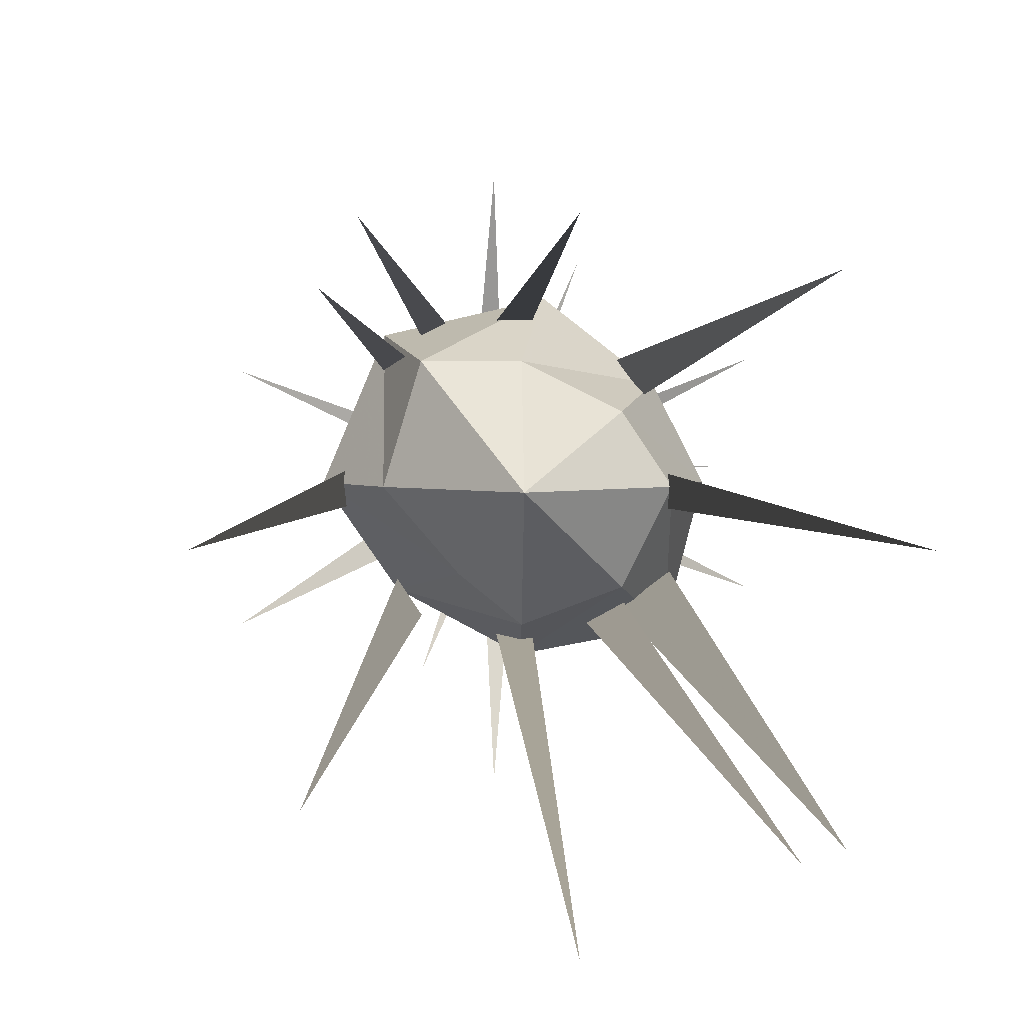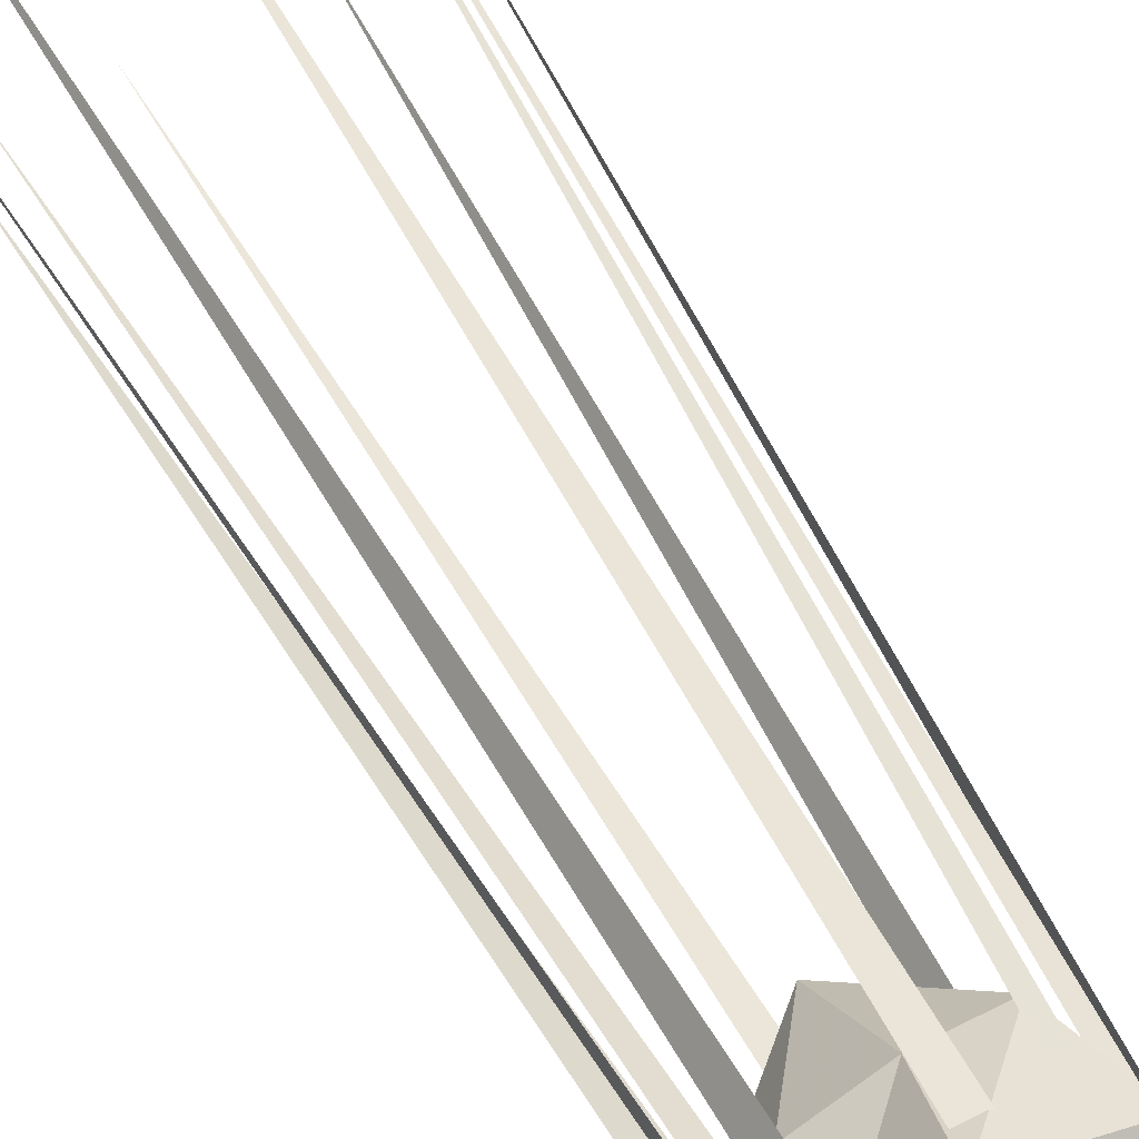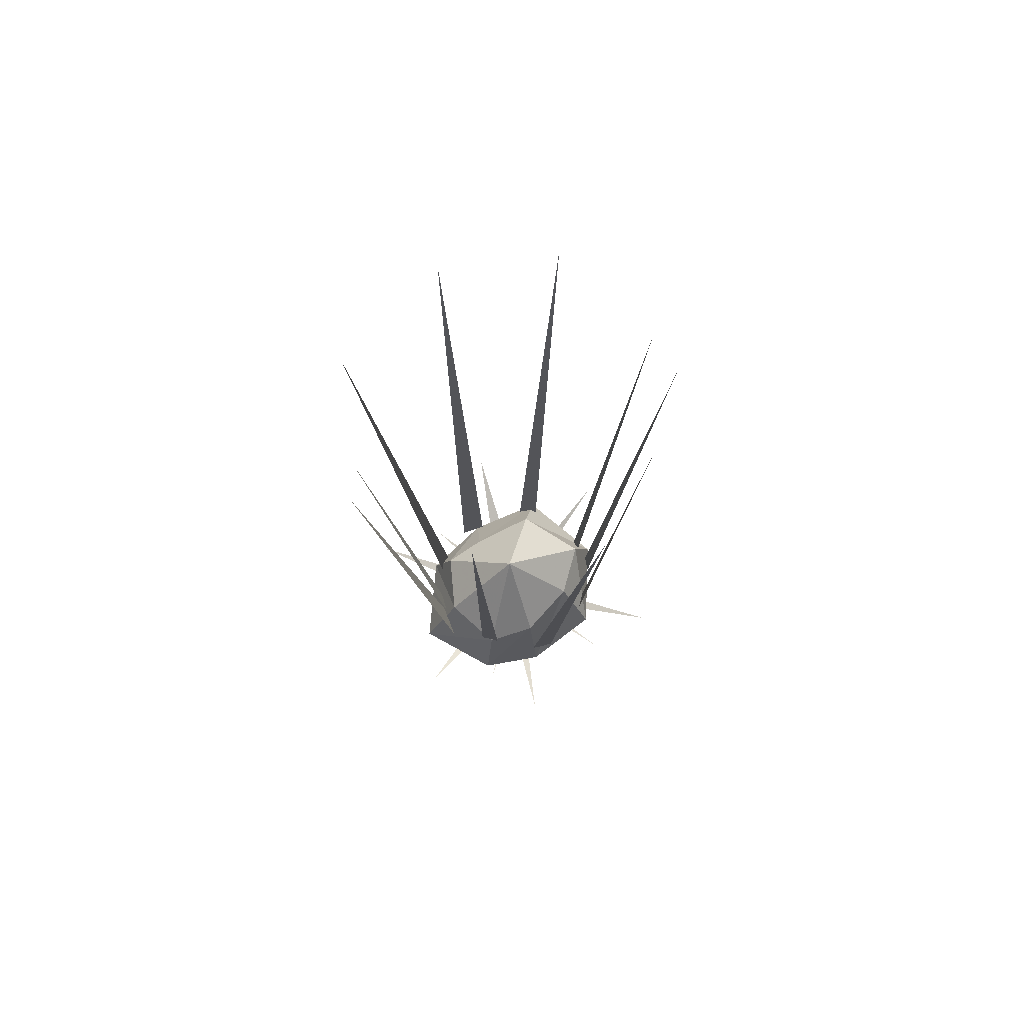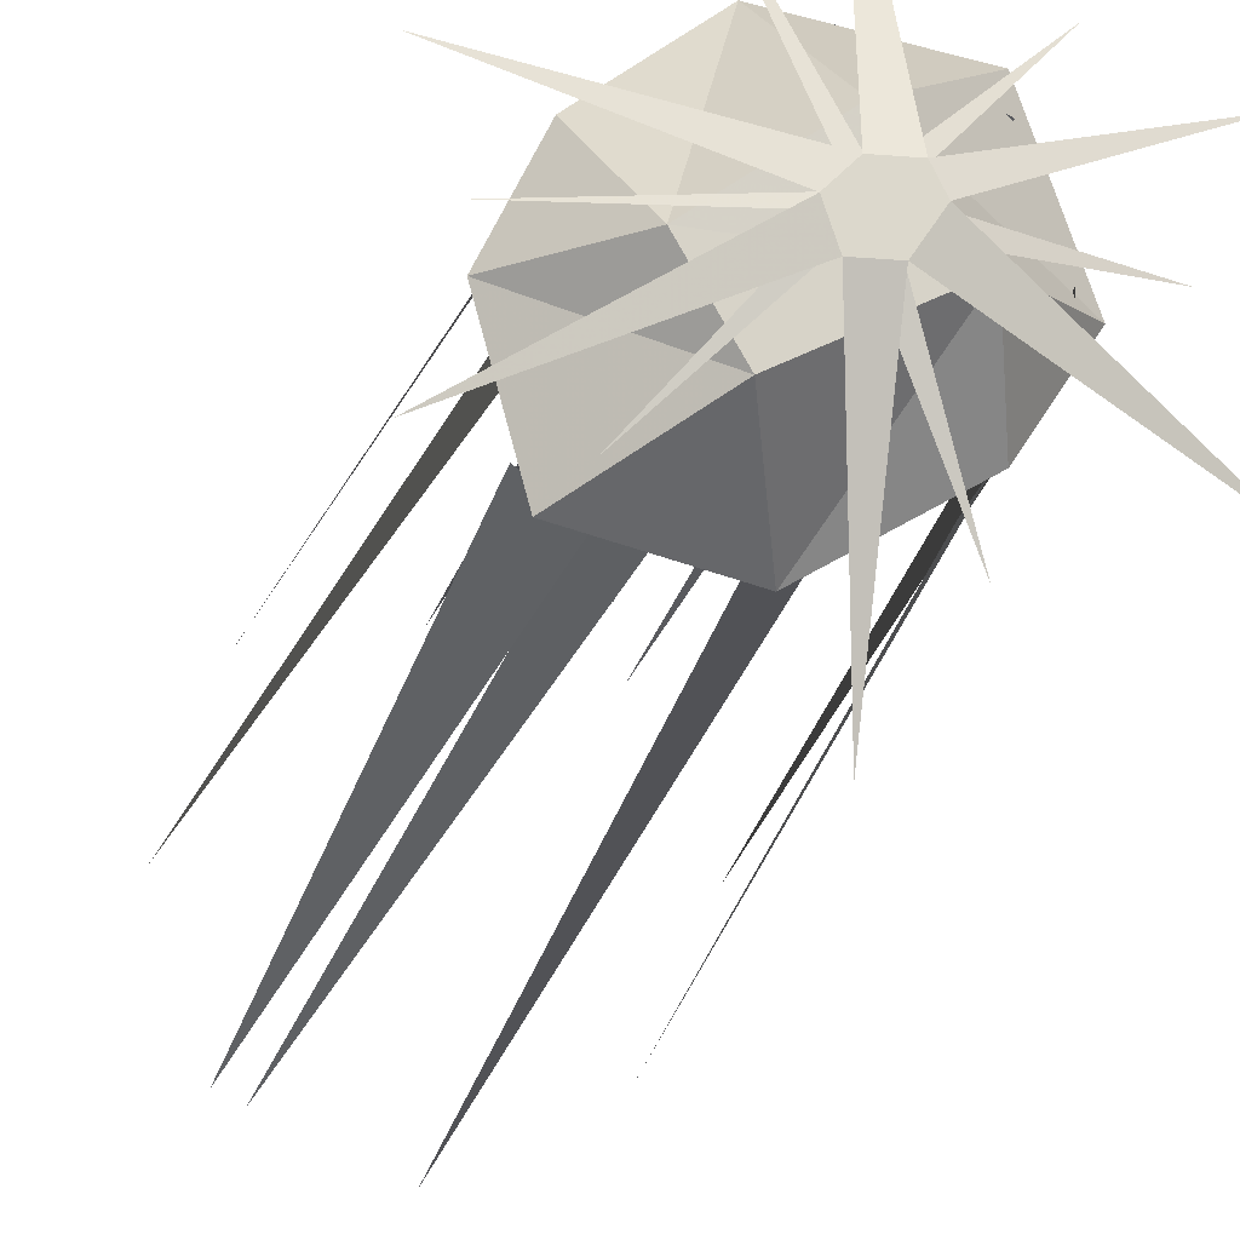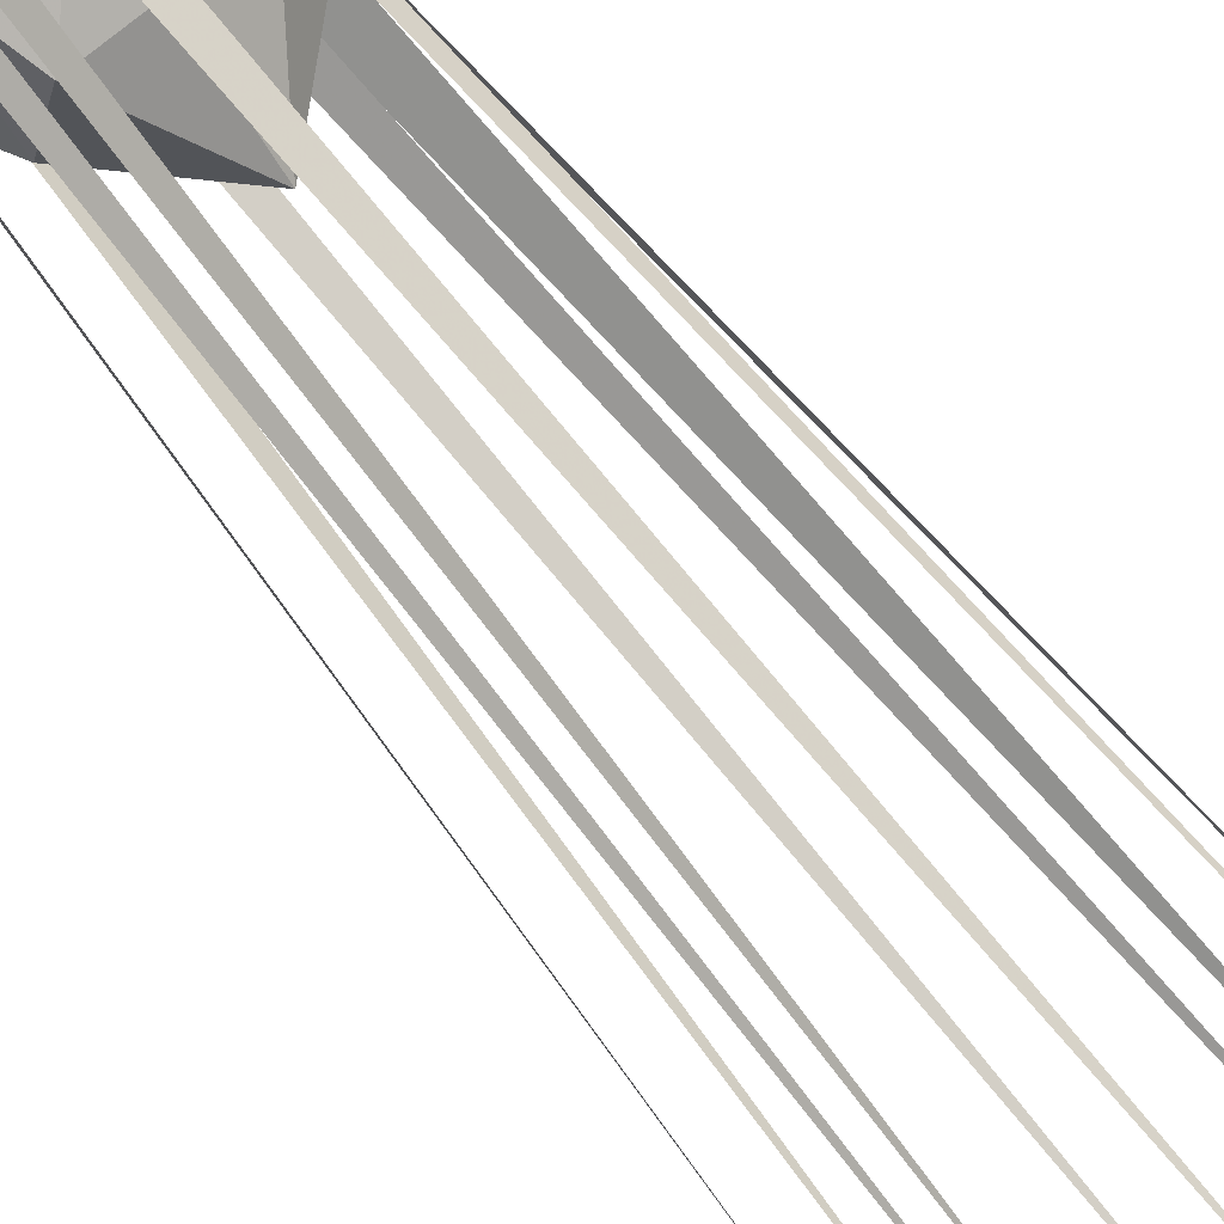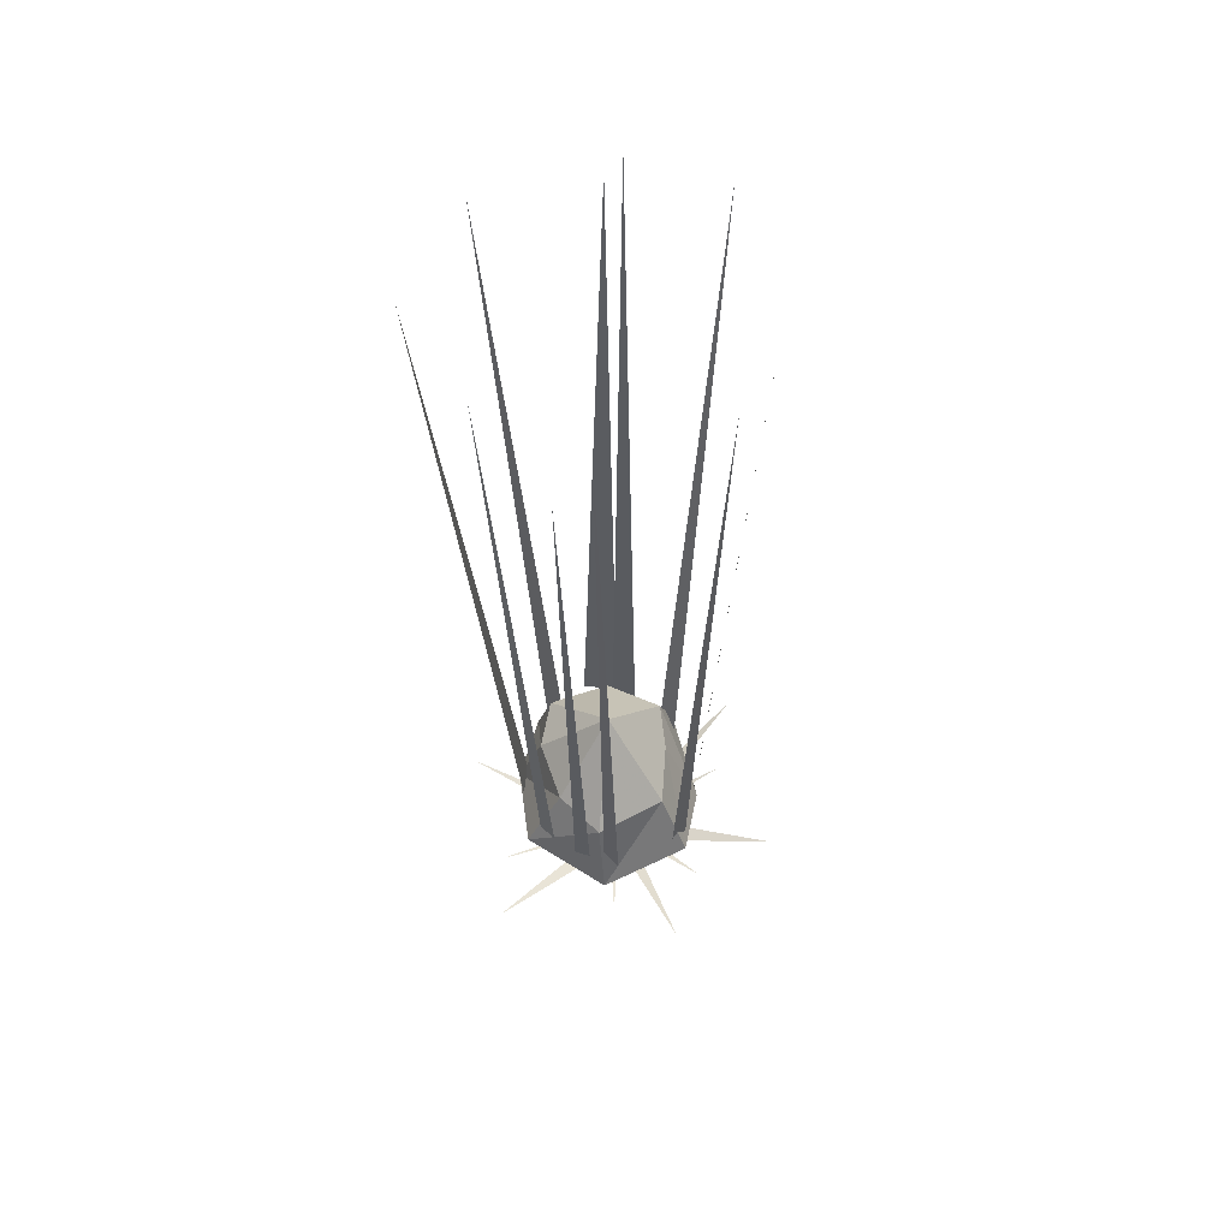
<metadata>
{"format":"obj","ext":"obj","renderer":"f3d","projection":"perspective","resolution":1024,"background":"white","views":[{"elev":2.7,"azim":-1.0,"up":"+Y"},{"elev":57.8,"azim":152.1,"up":"+Y"},{"elev":76.2,"azim":105.4,"up":"+Z"},{"elev":-17.1,"azim":170.0,"up":"+Y"},{"elev":78.5,"azim":-39.0,"up":"+Y"},{"elev":60.1,"azim":-135.6,"up":"+Z"}]}
</metadata>
<code>
v -0.03906 0.007812 -0.2109
v -0.03125 0 -0.2109
v 0.01562 0.1328 -0.1797
v -0.04688 0 -0.2109
v -0.125 0.08594 -0.1797
v -0.04688 -0.01562 -0.2109
v -0.1641 -0.01562 -0.1797
v -0.03125 -0.01562 -0.2109
v -0.08594 -0.1328 -0.1797
v -0.02344 -0.007812 -0.2109
v 0.05469 -0.09375 -0.1797
v 0.1016 0 -0.1797
v -0.0625 -0.0625 -0.05469
v -0.02344 -0.007812 0.03906
v -0.1094 -0.007812 -0.04688
v -0.1484 -0.007812 -0.1172
v -0.1016 -0.07812 -0.1484
v -0.02344 -0.09375 -0.04688
v 0.03906 -0.07031 -0.04688
v 0.07031 -0.007812 -0.04688
v 0.03906 0.03906 -0.04688
v -0.02344 0.07031 -0.04688
v -0.08594 0.07031 -0.04688
v -0.1094 0.08594 -0.1328
v -0.03906 0.03906 -0.2031
v -0.08594 -0.02344 -0.2031
v -0.02344 -0.1172 -0.1094
v 0.07031 -0.1016 -0.1328
v 0.09375 -0.007812 -0.125
v 0.0625 0.05469 -0.1328
v -0.007812 0.1094 -0.125
v 0.03125 -0.007812 -0.1875
v 0 -0.0625 -0.1875
v -0.03906 -0.1016 -0.125
v -0.01562 -0.1016 -0.125
v -0.01562 -0.1719 0.7969
v -0.03906 0.09375 -0.1328
v -0.01562 0.09375 -0.1328
v -0.01562 0.1406 0.7891
v 0.0625 -0.02344 -0.125
v 0.0625 0 -0.125
v 0.1328 0 0.7969
v -0.1328 -0.02344 -0.1328
v -0.1328 0 -0.1328
v -0.1797 0 0.7891
v 0.01562 -0.09375 -0.1328
v 0.03906 -0.07812 -0.1328
v 0.07812 -0.1328 0.7891
v -0.1094 0.0625 -0.1406
v -0.09375 0.07031 -0.1406
v -0.125 0.1094 0.7812
v 0.05469 0.04688 -0.125
v 0.03906 0.07031 -0.125
v 0.09375 0.1172 0.7969
v -0.08594 -0.09375 -0.1328
v -0.1016 -0.07031 -0.1328
v -0.1328 -0.1094 0.7891
v -0.05469 0.007812 -0.2266
v -0.03125 0.007812 -0.2266
v -0.03906 0.1875 -0.1641
v -0.0625 -0.007812 -0.2266
v -0.2031 0.0625 -0.1641
v -0.04688 -0.03125 -0.2266
v -0.2031 -0.1016 -0.1641
v -0.02344 -0.03125 -0.2266
v -0.03906 -0.2031 -0.1641
v -0.01562 -0.007812 -0.2266
v 0.125 -0.07812 -0.1641
v 0.125 0.07031 -0.1641
v 0.03906 -0.08594 -0.07812
v 0.07031 -0.0625 -0.07812
v 0.1016 -0.1328 0.7422
v -0.08594 0.08594 -0.08594
v -0.07031 0.09375 -0.08594
v -0.1094 0.1406 0.7344
f 1 2 3
f 1 3 2
f 1 2 4
f 1 4 5
f 1 5 4
f 6 4 7
f 6 7 4
f 8 6 9
f 8 9 6
f 10 8 11
f 10 11 8
f 2 10 12
f 2 12 10
f 70 71 72
f 70 72 71
f 73 74 75
f 73 75 74
f 13 14 15
f 13 15 16
f 13 16 17
f 13 17 18
f 13 18 14
f 14 18 19
f 14 19 20
f 14 20 21
f 14 21 22
f 14 22 23
f 14 23 15
f 15 23 24
f 15 24 16
f 17 27 18
f 18 27 19
f 19 27 28
f 19 28 20
f 20 28 29
f 20 29 21
f 21 29 30
f 21 30 22
f 22 30 31
f 22 31 23
f 23 31 24
f 16 24 25
f 16 25 26
f 16 26 17
f 17 26 27
f 24 31 25
f 25 31 32
f 25 32 26
f 26 32 33
f 26 33 27
f 27 33 28
f 28 33 29
f 29 33 32
f 29 32 30
f 30 32 31
f 34 35 36
f 34 36 35
f 37 38 39
f 37 39 38
f 40 41 42
f 40 42 41
f 43 44 45
f 43 45 44
f 46 47 48
f 46 48 47
f 49 50 51
f 49 51 50
f 52 53 54
f 52 54 53
f 55 56 57
f 55 57 56
f 58 59 60
f 58 60 59
f 58 59 61
f 58 61 62
f 58 62 61
f 63 61 64
f 63 64 61
f 63 61 59
f 63 59 65
f 63 65 66
f 63 66 65
f 67 65 68
f 67 68 65
f 67 65 59
f 67 59 69
f 67 69 59

</code>
